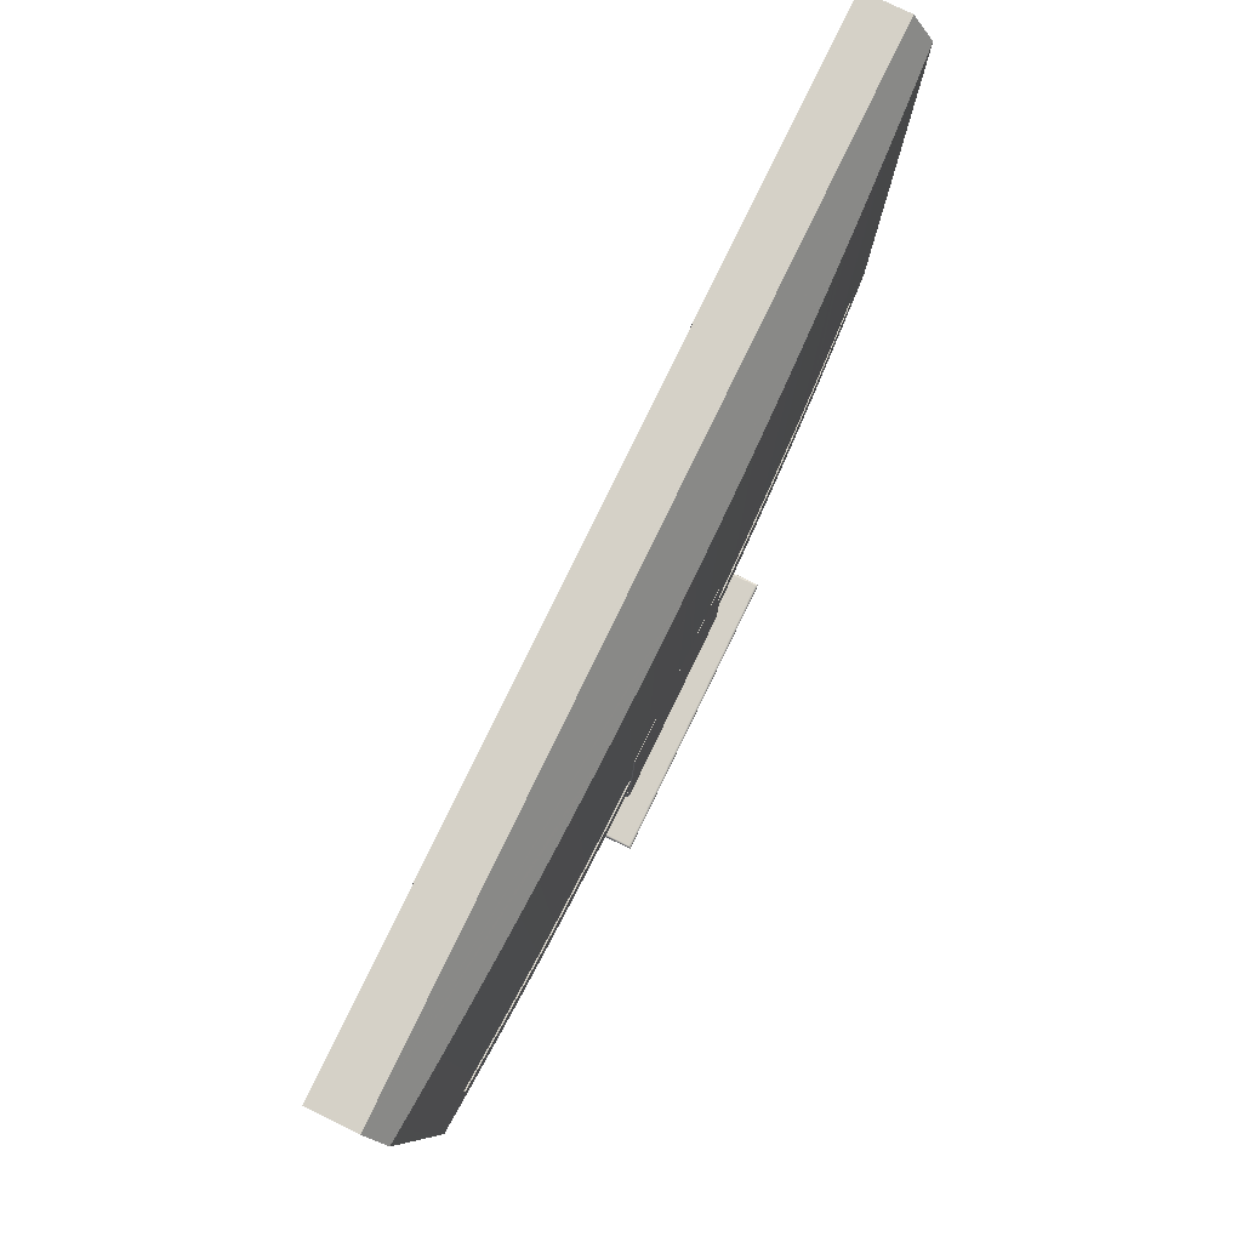
<metadata>
{"format":"obj","ext":"obj","renderer":"f3d","projection":"perspective","resolution":1024,"background":"white","views":[{"elev":79.7,"azim":115.9,"up":"+Y"}]}
</metadata>
<code>
o _5inch_LCD_Speakers
v 0.7372 0.6512 -1.805
v 0.7396 0.6512 -1.805
v 0.7421 0.6512 -1.805
v 0.7446 0.6512 -1.805
v 0.7324 0.6512 -1.806
v 0.7348 0.6512 -1.806
v 0.7277 0.6512 -1.808
v 0.73 0.6512 -1.807
v 0.7232 0.6512 -1.81
v 0.7254 0.6512 -1.809
v 0.719 0.6512 -1.813
v 0.7211 0.6512 -1.812
v 0.7152 0.6512 -1.816
v 0.7171 0.6512 -1.814
v 0.7117 0.6512 -1.819
v 0.7134 0.6512 -1.818
v 0.7086 0.6512 -1.823
v 0.7101 0.6512 -1.821
v 0.7059 0.6512 -1.828
v 0.7072 0.6512 -1.825
v 0.7038 0.6512 -1.832
v 0.7048 0.6512 -1.83
v 0.7022 0.6512 -1.837
v 0.7029 0.6512 -1.834
v 0.701 0.6512 -1.842
v 0.7015 0.6512 -1.839
v 0.7005 0.6512 -1.846
v 0.7007 0.6512 -1.844
v 0.7004 0.6512 -1.849
v -0.1211 0.6247 -1.848
v -0.1211 0.6512 -1.849
v -0.1212 0.6512 -1.846
v -0.1211 0.6246 -1.847
v -0.1212 0.6245 -1.846
v -0.1213 0.6245 -1.845
v -0.1214 0.6512 -1.844
v -0.1214 0.6243 -1.844
v -0.1216 0.6242 -1.842
v -0.1217 0.624 -1.841
v -0.1217 0.6512 -1.842
v -0.1219 0.6238 -1.84
v -0.1222 0.6236 -1.839
v -0.1222 0.6512 -1.839
v -0.1224 0.6233 -1.838
v -0.1227 0.6231 -1.837
v -0.1228 0.6512 -1.837
v -0.123 0.6228 -1.836
v -0.1236 0.6512 -1.834
v -0.1233 0.6224 -1.835
v -0.1237 0.6221 -1.834
v -0.124 0.6217 -1.833
v -0.1245 0.6213 -1.832
v -0.1245 0.6512 -1.832
v -0.1249 0.6209 -1.831
v -0.1253 0.6204 -1.83
v -0.1255 0.6512 -1.83
v -0.1258 0.62 -1.829
v -0.1263 0.6195 -1.828
v -0.1266 0.6512 -1.828
v -0.1274 0.6184 -1.826
v -0.1292 0.6512 -1.823
v -0.1285 0.6172 -1.824
v -0.1279 0.6512 -1.825
v -0.1298 0.616 -1.823
v -0.1323 0.6512 -1.819
v -0.1311 0.6146 -1.821
v -0.1307 0.6512 -1.821
v -0.1325 0.6132 -1.819
v -0.134 0.6117 -1.818
v -0.134 0.6512 -1.818
v -0.1356 0.6102 -1.816
v -0.1377 0.6512 -1.814
v -0.1372 0.6085 -1.815
v -0.1358 0.6512 -1.816
v -0.1389 0.6068 -1.813
v -0.1418 0.6512 -1.812
v -0.1407 0.605 -1.812
v -0.1397 0.6512 -1.813
v -0.1426 0.6032 -1.811
v -0.1461 0.6512 -1.809
v -0.1444 0.6013 -1.81
v -0.1439 0.6512 -1.81
v -0.1464 0.5994 -1.809
v -0.1484 0.5974 -1.808
v -0.1484 0.6512 -1.808
v -0.1504 0.5954 -1.807
v -0.153 0.6512 -1.806
v -0.1524 0.5933 -1.807
v -0.1507 0.6512 -1.807
v -0.1545 0.5912 -1.806
v -0.1579 0.6512 -1.805
v -0.1566 0.5891 -1.806
v -0.1554 0.6512 -1.806
v -0.1588 0.587 -1.805
v -0.1628 0.6512 -1.805
v -0.1609 0.5848 -1.805
v -0.1603 0.6512 -1.805
v -0.1631 0.5827 -1.805
v -0.1653 0.6512 -1.805
v -0.1653 0.5805 -1.805
v -0.1211 0.6247 -1.849
v 0.7403 0.5848 -1.805
v 0.7424 0.5827 -1.805
v 0.736 0.5891 -1.806
v 0.7381 0.587 -1.805
v 0.7318 0.5933 -1.807
v 0.7339 0.5912 -1.806
v 0.7277 0.5974 -1.808
v 0.7297 0.5954 -1.807
v 0.7238 0.6013 -1.81
v 0.7257 0.5994 -1.809
v 0.7201 0.605 -1.812
v 0.7219 0.6032 -1.811
v 0.7166 0.6085 -1.815
v 0.7183 0.6068 -1.813
v 0.7149 0.6102 -1.816
v 0.7134 0.6117 -1.818
v 0.7119 0.6132 -1.819
v 0.7105 0.6146 -1.821
v 0.7091 0.616 -1.823
v 0.7079 0.6172 -1.824
v 0.7067 0.6184 -1.826
v 0.7056 0.6195 -1.828
v 0.7051 0.62 -1.829
v 0.7047 0.6204 -1.83
v 0.7042 0.6209 -1.831
v 0.7038 0.6213 -1.832
v 0.7034 0.6217 -1.833
v 0.703 0.6221 -1.834
v 0.7027 0.6224 -1.835
v 0.7023 0.6228 -1.836
v 0.702 0.6231 -1.837
v 0.7017 0.6233 -1.838
v 0.7015 0.6236 -1.839
v 0.7013 0.6238 -1.84
v 0.7011 0.624 -1.841
v 0.7009 0.6242 -1.842
v 0.7008 0.6243 -1.844
v 0.7006 0.6245 -1.845
v 0.7005 0.6245 -1.846
v 0.7005 0.6246 -1.847
v 0.7004 0.6247 -1.848
v 0.7004 0.6247 -1.849
v 0.7446 0.5805 -1.805
f 1 2 3 4
f 1 4 5 6
f 7 8 5 4
f 9 10 7 4
f 11 12 9 4
f 13 14 11 4
f 15 16 13 4
f 17 18 15 4
f 19 20 17 4
f 21 22 19 4
f 23 24 21 4
f 25 26 23 4
f 27 28 25 4
f 29 27 4
f 30 31 32
f 33 30 32
f 34 33 32
f 35 34 36
f 37 35 36
f 38 37 36
f 39 38 40
f 41 39 40
f 42 41 43
f 44 42 43
f 45 44 46
f 47 45 46
f 48 49 47 46
f 50 49 48
f 51 50 48
f 52 51 53
f 54 52 53
f 55 54 56
f 57 55 56
f 58 57 59
f 60 58 59
f 61 62 63
f 64 62 61
f 65 66 67
f 68 66 65
f 69 68 70
f 71 69 70
f 72 73 74
f 75 73 72
f 76 77 78
f 79 77 76
f 80 81 82
f 83 81 80
f 84 83 85
f 86 84 85
f 87 88 89
f 90 88 87
f 91 92 93
f 94 92 91
f 95 96 97
f 98 96 95
f 99 100 98
f 99 98 95
f 94 97 96
f 97 94 91
f 90 93 92
f 93 90 87
f 86 89 88
f 89 86 85
f 85 83 80
f 79 82 81
f 82 79 76
f 75 78 77
f 78 75 72
f 71 74 73
f 74 71 70
f 70 68 65
f 64 67 66
f 67 64 61
f 60 63 62
f 63 60 59
f 59 57 56
f 56 54 53
f 53 51 48
f 46 44 43
f 43 41 40
f 40 38 36
f 36 34 32
f 101 31 30
f 102 96 98 103
f 104 92 94 105
f 106 88 90 107
f 108 84 86 109
f 110 81 83 111
f 112 77 79 113
f 114 73 75 115
f 71 73 114 116
f 117 69 71 116
f 118 68 69 117
f 119 66 68 118
f 120 64 66 119
f 121 62 64 120
f 122 60 62 121
f 123 58 60 122
f 124 57 58 123
f 125 55 57 124
f 126 54 55 125
f 127 52 54 126
f 128 51 52 127
f 129 50 51 128
f 130 49 50 129
f 131 47 49 130
f 132 45 47 131
f 133 44 45 132
f 134 42 44 133
f 135 41 42 134
f 136 39 41 135
f 137 38 39 136
f 138 37 38 137
f 139 35 37 138
f 140 34 35 139
f 141 33 34 140
f 142 30 33 141
f 143 101 30 142
f 77 112 115 75
f 81 110 113 79
f 84 108 111 83
f 88 106 109 86
f 92 104 107 90
f 96 102 105 94
f 100 144 103 98
f 3 103 4
f 102 103 3
f 1 105 2
f 105 1 104
f 5 107 6
f 106 107 5
f 7 109 8
f 108 109 7
f 111 108 7
f 9 110 10
f 113 110 9
f 11 112 12
f 115 112 11
f 13 114 14
f 116 114 13
f 117 116 16
f 118 117 16
f 18 119 15
f 120 119 18
f 20 121 17
f 122 121 20
f 123 122 19
f 124 123 19
f 125 124 22
f 126 125 22
f 127 126 21
f 128 127 21
f 129 128 24
f 130 129 24
f 131 130 24 23
f 132 131 23
f 133 132 23
f 134 133 26
f 135 134 26
f 136 135 25
f 137 136 25
f 138 137 28
f 139 138 28
f 140 139 28
f 141 140 27
f 142 141 27
f 29 143 142
f 29 142 27
f 27 140 28
f 28 137 25
f 25 135 26
f 26 133 23
f 24 128 21
f 21 126 22
f 22 124 19
f 19 122 20
f 120 17 121
f 17 120 18
f 118 15 119
f 15 118 16
f 16 116 13
f 115 14 114
f 14 115 11
f 113 12 112
f 12 113 9
f 111 10 110
f 10 111 7
f 106 8 109
f 8 106 5
f 104 6 107
f 104 1 6
f 102 2 105
f 2 102 3
f 144 4 103
f 36 32 31 99
f 43 40 36 99
f 48 46 43 99
f 56 53 48 99
f 63 59 56 99
f 67 61 63 99
f 70 65 67 99
f 72 74 70 99
f 76 78 72 99
f 80 82 76 99
f 89 85 80 99
f 93 87 89 99
f 97 91 93 99
f 95 97 99
f 144 143 29 4
f 101 143 144 100
f 100 99 31 101
o _5inch_LCD_Stand
v 0.2035 0.7218 -1.884
v 0.3758 0.7218 -1.884
v 0.3862 0.5363 -1.884
v 0.1932 0.5363 -1.884
v 0.2035 0.7218 -1.854
v 0.1932 0.5363 -1.854
v 0.3862 0.5363 -1.854
v 0.3758 0.7218 -1.854
v 0.3775 0.7218 -1.883
v 0.3772 0.7218 -1.884
v 0.3767 0.7218 -1.884
v 0.378 0.7218 -1.856
v 0.2013 0.7218 -1.856
v 0.378 0.7218 -1.882
v 0.2013 0.7218 -1.882
v 0.2016 0.7218 -1.883
v 0.2014 0.7218 -1.883
v 0.2022 0.7218 -1.884
v 0.2018 0.7218 -1.883
v 0.2031 0.7218 -1.884
v 0.2026 0.7218 -1.884
v 0.3763 0.7218 -1.884
v 0.3779 0.7218 -1.883
v 0.3778 0.7218 -1.883
v 0.3778 0.7218 -1.855
v 0.3779 0.7218 -1.856
v 0.3772 0.7218 -1.854
v 0.3775 0.7218 -1.855
v 0.3763 0.7218 -1.854
v 0.3767 0.7218 -1.854
v 0.2022 0.7218 -1.854
v 0.2026 0.7218 -1.854
v 0.2031 0.7218 -1.854
v 0.2016 0.7218 -1.855
v 0.2018 0.7218 -1.855
v 0.2014 0.7218 -1.856
v 0.3871 0.5363 -1.884
v 0.3867 0.5363 -1.884
v 0.3879 0.5363 -1.883
v 0.3875 0.5363 -1.884
v 0.3883 0.5363 -1.883
v 0.3882 0.5363 -1.883
v 0.3884 0.5363 -1.882
v 0.3884 0.5363 -1.856
v 0.3867 0.5363 -1.854
v 0.3871 0.5363 -1.854
v 0.3875 0.5363 -1.854
v 0.3879 0.5363 -1.855
v 0.3882 0.5363 -1.855
v 0.3883 0.5363 -1.856
v 0.191 0.5363 -1.883
v 0.191 0.5363 -1.882
v 0.1912 0.5363 -1.883
v 0.1914 0.5363 -1.883
v 0.1918 0.5363 -1.884
v 0.1922 0.5363 -1.884
v 0.1927 0.5363 -1.884
v 0.191 0.5363 -1.856
v 0.191 0.5363 -1.856
v 0.1914 0.5363 -1.855
v 0.1912 0.5363 -1.855
v 0.1922 0.5363 -1.854
v 0.1918 0.5363 -1.854
v 0.1927 0.5363 -1.854
v 0.1499 0.5363 -1.752
v 0.4294 0.5363 -1.752
v 0.4294 0.5363 -1.905
v 0.1499 0.5363 -1.905
v 0.4299 0.529 -1.751
v 0.4315 0.5334 -1.75
v 0.1479 0.5334 -1.75
v 0.1495 0.529 -1.751
v 0.4299 0.529 -1.905
v 0.4315 0.5334 -1.907
v 0.4304 0.5361 -1.751
v 0.4304 0.5361 -1.906
v 0.4299 0.5363 -1.905
v 0.4299 0.5363 -1.751
v 0.4306 0.5359 -1.751
v 0.4306 0.5359 -1.906
v 0.431 0.5356 -1.75
v 0.431 0.5356 -1.906
v 0.4309 0.5358 -1.906
v 0.4309 0.5358 -1.75
v 0.4313 0.5352 -1.75
v 0.4313 0.5352 -1.907
v 0.4312 0.5354 -1.906
v 0.4312 0.5354 -1.75
v 0.4315 0.5349 -1.907
v 0.4315 0.5349 -1.75
v 0.4315 0.5347 -1.75
v 0.4315 0.5347 -1.907
v 0.4316 0.5341 -1.75
v 0.4316 0.5341 -1.907
v 0.4316 0.5344 -1.907
v 0.4316 0.5344 -1.75
v 0.4315 0.5336 -1.75
v 0.4315 0.5336 -1.907
v 0.4316 0.5339 -1.907
v 0.4316 0.5339 -1.75
v 0.1478 0.5336 -1.907
v 0.1478 0.5336 -1.75
v 0.1477 0.5339 -1.75
v 0.1477 0.5339 -1.907
v 0.1485 0.5358 -1.906
v 0.1485 0.5358 -1.75
v 0.1487 0.5359 -1.751
v 0.1487 0.5359 -1.906
v 0.1494 0.5363 -1.751
v 0.1494 0.5363 -1.905
v 0.1489 0.5361 -1.906
v 0.1489 0.5361 -1.751
v 0.1483 0.5356 -1.906
v 0.1483 0.5356 -1.75
v 0.1481 0.5354 -1.906
v 0.1481 0.5354 -1.75
v 0.148 0.5352 -1.907
v 0.148 0.5352 -1.75
v 0.1479 0.5349 -1.907
v 0.1479 0.5349 -1.75
v 0.1478 0.5347 -1.907
v 0.1478 0.5347 -1.75
v 0.1477 0.5344 -1.907
v 0.1477 0.5344 -1.75
v 0.1477 0.5341 -1.907
v 0.1477 0.5341 -1.75
v 0.1479 0.5334 -1.907
v 0.1515 0.5275 -1.903
v 0.4278 0.5275 -1.903
v 0.4278 0.5275 -1.754
v 0.1515 0.5275 -1.754
v 0.1495 0.529 -1.905
v 0.4297 0.5286 -1.905
v 0.1496 0.5286 -1.905
v 0.15 0.5281 -1.905
v 0.4293 0.5281 -1.905
v 0.4291 0.5279 -1.904
v 0.1503 0.5279 -1.904
v 0.4285 0.5276 -1.904
v 0.4281 0.5275 -1.903
v 0.1512 0.5275 -1.903
v 0.1509 0.5276 -1.904
v 0.1506 0.5277 -1.904
v 0.4288 0.5277 -1.904
v 0.1498 0.5284 -1.905
v 0.4295 0.5284 -1.905
v 0.4285 0.5276 -1.753
v 0.4281 0.5275 -1.753
v 0.4288 0.5277 -1.753
v 0.4293 0.5281 -1.752
v 0.4291 0.5279 -1.752
v 0.4295 0.5284 -1.752
v 0.4297 0.5286 -1.752
v 0.1498 0.5284 -1.752
v 0.15 0.5281 -1.752
v 0.1506 0.5277 -1.753
v 0.1509 0.5276 -1.753
v 0.1503 0.5279 -1.752
v 0.1496 0.5286 -1.752
v 0.1512 0.5275 -1.753
f 145 146 147 148
f 149 150 151 152
f 146 153 154 155
f 149 152 156 157
f 158 159 157 156
f 159 145 160 161
f 160 145 162 163
f 162 145 164 165
f 166 146 155
f 167 168 153 146
f 159 158 167 146
f 146 145 159
f 169 170 156 152
f 171 172 169 152
f 173 174 171 152
f 175 176 177 149
f 178 179 175 149
f 157 180 178 149
f 155 181 182 166
f 153 183 184 154
f 167 185 186 168
f 167 158 187 185
f 183 153 168 186
f 181 155 154 184
f 147 146 166 182
f 156 188 187 158
f 189 173 152 151
f 190 174 173 189
f 191 171 174 190
f 192 172 171 191
f 193 169 172 192
f 194 170 169 193
f 188 156 170 194
f 161 195 196 159
f 160 197 195 161
f 163 198 197 160
f 162 199 198 163
f 165 200 199 162
f 164 201 200 165
f 145 148 201 164
f 202 157 159 196
f 187 196 148 147
f 151 192 191 190
f 189 151 190
f 194 193 192 151
f 202 188 194 151
f 203 202 151 150
f 196 187 188 202
f 186 185 187 147
f 184 183 186 147
f 182 181 184 147
f 199 200 201 148
f 197 198 199 148
f 196 195 197 148
f 204 205 203 150
f 206 207 204 150
f 208 206 150
f 176 206 208 177
f 179 204 207 175
f 180 203 205 178
f 180 157 202 203
f 204 179 178 205
f 206 176 175 207
f 150 149 177 208
f 209 210 211 212
f 213 214 215 216
f 213 217 218 214
f 219 220 221 222
f 223 224 220 219
f 225 226 227 228
f 229 230 231 232
f 233 230 229 234
f 235 236 233 234
f 237 238 239 240
f 241 242 243 244
f 241 214 218 242
f 238 237 244 243
f 236 235 240 239
f 226 225 232 231
f 224 223 228 227
f 211 210 222 221
f 245 246 247 248
f 249 250 251 252
f 253 209 212 254
f 255 256 253 254
f 257 258 250 249
f 259 260 258 257
f 261 262 260 259
f 263 264 262 261
f 265 266 264 263
f 267 268 266 265
f 269 270 268 267
f 245 271 215 246
f 270 269 248 247
f 256 255 252 251
f 268 240 235 266
f 251 223 219 256
f 250 228 223 251
f 260 232 225 258
f 229 232 260 262
f 264 234 229 262
f 270 237 240 268
f 247 244 237 270
f 246 241 244 247
f 215 214 241 246
f 234 264 266 235
f 228 250 258 225
f 222 253 256 219
f 210 209 253 222
f 254 212 211 221
f 220 255 254 221
f 252 255 220 224
f 227 249 252 224
f 231 259 257 226
f 233 263 261 230
f 239 267 265 236
f 243 248 269 238
f 218 271 245 242
f 248 243 242 245
f 267 239 238 269
f 263 233 236 265
f 259 231 230 261
f 249 227 226 257
f 272 273 274 275
f 276 216 215 271
f 217 276 271 218
f 276 217 277 278
f 279 280 281 282
f 283 284 285 286
f 287 288 283 286
f 289 290 280 279
f 290 289 278 277
f 288 287 282 281
f 273 272 285 284
f 291 292 284 283
f 288 293 291 283
f 280 294 295 281
f 296 294 280 290
f 277 297 296 290
f 217 213 297 277
f 293 288 281 295
f 274 273 284 292
f 296 298 299 294
f 293 300 301 291
f 295 302 300 293
f 297 303 298 296
f 213 216 303 297
f 302 295 294 299
f 304 292 291 301
f 275 274 292 304
f 300 287 286 301
f 302 282 287 300
f 298 289 279 299
f 278 289 298 303
f 216 276 278 303
f 282 302 299 279
f 285 304 301 286
f 272 275 304 285
o _5inch_LCD_LCD
v 0.1974 0.6512 -1.854
v 0.1067 0.6512 -1.882
v 0.1369 0.6512 -1.883
v 0.1671 0.6512 -1.883
v 0.1974 0.6512 -1.884
v 0.04619 0.6512 -1.88
v 0.07642 0.6512 -1.881
v -0.01425 0.6512 -1.878
v 0.01597 0.6512 -1.879
v -0.07468 0.6512 -1.875
v -0.04447 0.6512 -1.876
v -0.1351 0.6512 -1.871
v -0.1049 0.6512 -1.873
v -0.1653 0.6512 -1.805
v -0.1653 0.6512 -1.869
v 0.382 0.6512 -1.854
v 0.7446 0.6512 -1.805
v 0.7144 0.6512 -1.871
v 0.7446 0.6512 -1.869
v 0.654 0.6512 -1.875
v 0.6842 0.6512 -1.873
v 0.5936 0.6512 -1.878
v 0.6238 0.6512 -1.876
v 0.5331 0.6512 -1.88
v 0.5634 0.6512 -1.879
v 0.4727 0.6512 -1.882
v 0.5029 0.6512 -1.881
v 0.4122 0.6512 -1.883
v 0.4424 0.6512 -1.883
v 0.382 0.6512 -1.884
v 0.7446 1.179 -1.85
v -0.1653 1.179 -1.85
v -0.1653 1.179 -1.805
v 0.7446 1.179 -1.805
v -0.1653 1.149 -1.869
v -0.1365 0.6799 -1.805
v -0.1365 1.15 -1.805
v 0.7159 0.6799 -1.805
v 0.7159 1.15 -1.805
v 0.7159 1.15 -1.809
v 0.7159 0.6799 -1.809
v -0.1365 1.15 -1.809
v -0.1365 0.6799 -1.809
v 0.7446 1.149 -1.869
v -0.1227 1.144 -1.872
v -0.1369 1.146 -1.871
v -0.1511 1.147 -1.87
v -0.09425 1.142 -1.874
v -0.1085 1.143 -1.873
v -0.06584 1.14 -1.875
v -0.08005 1.141 -1.874
v -0.03742 1.137 -1.877
v -0.05163 1.139 -1.876
v -0.008997 1.136 -1.878
v -0.02321 1.136 -1.877
v 0.01943 1.134 -1.879
v 0.005217 1.135 -1.878
v 0.04787 1.132 -1.88
v 0.03365 1.133 -1.88
v 0.0763 1.131 -1.881
v 0.06208 1.131 -1.881
v 0.1047 1.129 -1.882
v 0.09052 1.13 -1.881
v 0.1332 1.128 -1.883
v 0.119 1.129 -1.882
v 0.1616 1.127 -1.883
v 0.1474 1.128 -1.883
v 0.1901 1.127 -1.884
v 0.1759 1.127 -1.883
v 0.2185 1.126 -1.884
v 0.2043 1.126 -1.884
v 0.247 1.126 -1.884
v 0.2328 1.126 -1.884
v 0.2754 1.126 -1.884
v 0.2612 1.126 -1.884
v 0.2897 1.126 -1.884
v 0.3181 1.126 -1.884
v 0.3039 1.126 -1.884
v 0.3466 1.126 -1.884
v 0.3323 1.126 -1.884
v 0.375 1.126 -1.884
v 0.3608 1.126 -1.884
v 0.4035 1.127 -1.883
v 0.3892 1.127 -1.884
v 0.4319 1.128 -1.883
v 0.4177 1.127 -1.883
v 0.4604 1.129 -1.882
v 0.4461 1.128 -1.883
v 0.4888 1.13 -1.881
v 0.4746 1.129 -1.882
v 0.5172 1.131 -1.881
v 0.503 1.131 -1.881
v 0.5457 1.133 -1.88
v 0.5315 1.132 -1.88
v 0.5741 1.135 -1.878
v 0.5599 1.134 -1.879
v 0.6025 1.136 -1.877
v 0.5883 1.136 -1.878
v 0.631 1.139 -1.876
v 0.6168 1.137 -1.877
v 0.6594 1.141 -1.874
v 0.6452 1.14 -1.875
v 0.6878 1.143 -1.873
v 0.6736 1.142 -1.874
v 0.7162 1.146 -1.871
v 0.702 1.144 -1.872
v 0.7304 1.147 -1.87
v 0.378 0.7218 -1.884
v 0.3486 0.7218 -1.884
v 0.3191 0.7218 -1.884
v 0.2897 0.7218 -1.884
v 0.2602 0.7218 -1.884
v 0.2308 0.7218 -1.884
v 0.2013 0.7218 -1.884
v 0.2013 0.7218 -1.854
v 0.378 0.7218 -1.854
v 0.7446 0.5805 -1.805
v 0.7446 0.5805 -1.869
v 0.1934 0.5805 -1.854
v 0.1037 0.5805 -1.882
v 0.1336 0.5805 -1.883
v 0.1635 0.5805 -1.883
v 0.1934 0.5805 -1.884
v 0.04389 0.5805 -1.88
v 0.07379 0.5805 -1.881
v -0.0159 0.5805 -1.878
v 0.01399 0.5805 -1.879
v -0.07566 0.5805 -1.875
v -0.04578 0.5805 -1.876
v -0.1354 0.5805 -1.871
v -0.1055 0.5805 -1.873
v -0.1653 0.5805 -1.805
v -0.1653 0.5805 -1.869
v 0.3859 0.5805 -1.854
v 0.7147 0.5805 -1.871
v 0.655 0.5805 -1.875
v 0.6849 0.5805 -1.873
v 0.5952 0.5805 -1.878
v 0.6251 0.5805 -1.876
v 0.5354 0.5805 -1.88
v 0.5653 0.5805 -1.879
v 0.4756 0.5805 -1.882
v 0.5055 0.5805 -1.881
v 0.4158 0.5805 -1.883
v 0.4457 0.5805 -1.883
v 0.3859 0.5805 -1.884
v 0.7004 0.6247 -1.872
v 0.7004 0.6247 -1.849
v 0.7004 0.6512 -1.849
v 0.7004 0.6512 -1.872
v 0.7299 0.6512 -1.87
v 0.7151 0.6512 -1.871
v -0.1211 0.6247 -1.872
v -0.1211 0.6512 -1.872
v -0.1211 0.6512 -1.849
v -0.1211 0.6247 -1.849
v -0.1505 0.6512 -1.87
v -0.1358 0.6512 -1.871
v 0.4411 0.6247 -1.883
v 0.4123 0.6247 -1.883
v 0.4988 0.6247 -1.881
v 0.4699 0.6247 -1.882
v 0.5564 0.6247 -1.879
v 0.5276 0.6247 -1.88
v 0.614 0.6247 -1.877
v 0.5852 0.6247 -1.878
v 0.6716 0.6247 -1.874
v 0.6428 0.6247 -1.875
v 0.3834 0.6247 -1.884
v 0.1382 0.6247 -1.883
v 0.1671 0.6247 -1.883
v 0.1094 0.6247 -1.882
v 0.08057 0.6247 -1.881
v 0.05175 0.6247 -1.88
v 0.02293 0.6247 -1.879
v -0.005886 0.6247 -1.878
v -0.0347 0.6247 -1.877
v -0.0635 0.6247 -1.875
v -0.0923 0.6247 -1.874
v 0.1959 0.6247 -1.884
v 0.3834 0.6247 -1.854
v 0.1959 0.6247 -1.854
f 305 306 307 308
f 309 305 308
f 306 305 310 311
f 310 305 312 313
f 312 305 314 315
f 314 305 316 317
f 316 305 318 319
f 318 305 320 321
f 322 323 321 320
f 324 325 322 320
f 326 327 324 320
f 328 329 326 320
f 330 331 328 320
f 332 333 330 320
f 334 332 320
f 335 336 337 338
f 319 318 337 336
f 339 319 336
f 337 318 340 341
f 342 321 338 343
f 340 318 321 342
f 337 341 343 338
f 342 343 344 345
f 345 344 346 347
f 341 346 344 343
f 341 340 347 346
f 340 342 345 347
f 338 321 323 335
f 348 335 323
f 336 349 350 351
f 339 336 351
f 352 353 349 336
f 354 355 352 336
f 356 357 354 336
f 358 359 356 336
f 360 361 358 336
f 362 363 360 336
f 364 365 362 336
f 366 367 364 336
f 368 369 366 336
f 370 371 368 336
f 372 373 370 336
f 374 375 372 336
f 376 377 374 336
f 378 379 376 336
f 335 380 378 336
f 381 382 380 335
f 383 384 381 335
f 385 386 383 335
f 387 388 385 335
f 389 390 387 335
f 391 392 389 335
f 393 394 391 335
f 395 396 393 335
f 397 398 395 335
f 399 400 397 335
f 401 402 399 335
f 403 404 401 335
f 405 406 403 335
f 407 408 405 335
f 409 410 407 335
f 348 411 409 335
f 323 322 409 411
f 325 324 405 408
f 326 402 401
f 331 330 394 393
f 397 329 328 398
f 333 332 390 389
f 404 327 326 401
f 348 323 411
f 325 410 409 322
f 407 410 325
f 407 325 408
f 406 405 324
f 327 403 406 324
f 404 403 327
f 329 399 402 326
f 400 399 329
f 400 329 397
f 331 395 398 328
f 396 395 331
f 396 331 393
f 333 391 394 330
f 392 391 333
f 392 333 389
f 387 390 332
f 334 388 387 332
f 412 385 388 334
f 413 386 385 412
f 383 386 413
f 414 384 383 413
f 381 384 414
f 415 382 381 414
f 380 382 415
f 416 378 380 415
f 379 378 416
f 417 376 379 416
f 377 376 417
f 418 374 377 417
f 309 372 375 418
f 308 373 372 309
f 370 373 308
f 307 371 370 308
f 368 371 307
f 306 369 368 307
f 366 369 306
f 311 367 366 306
f 364 367 311
f 310 365 364 311
f 362 365 310
f 313 363 362 310
f 360 363 313
f 312 361 360 313
f 358 361 312
f 359 358 312
f 356 359 312 315
f 357 356 315
f 314 354 357 315
f 355 354 314
f 317 352 355 314
f 353 352 317
f 316 349 353 317
f 350 349 316
f 319 351 350 316
f 319 339 351
f 374 418 375
f 320 305 419 420
f 305 309 418 419
f 413 420 415 414
f 412 420 413
f 419 416 415 420
f 418 417 416 419
f 320 420 412 334
f 321 421 422 323
f 423 424 425 426
f 427 423 426
f 428 429 424 423
f 430 431 428 423
f 432 433 430 423
f 434 435 432 423
f 436 437 434 423
f 438 421 436 423
f 439 422 421 438
f 440 441 439 438
f 442 443 440 438
f 444 445 442 438
f 446 447 444 438
f 448 449 446 438
f 450 448 438
f 451 452 453 454
f 455 456 454 453
f 453 321 323 455
f 421 321 453 452
f 457 458 459 460
f 437 436 318 319
f 460 436 421 452
f 461 319 318 459
f 458 462 461 459
f 436 460 459 318
f 455 422 439 456
f 463 449 448 464
f 465 447 446 466
f 467 445 444 468
f 469 443 442 470
f 471 440 472
f 441 440 471
f 323 422 455
f 451 454 456 439
f 441 451 439
f 451 441 471
f 443 469 472 440
f 445 467 470 442
f 447 465 468 444
f 449 463 466 446
f 450 473 464 448
f 425 474 475 426
f 424 476 474 425
f 429 477 476 424
f 428 478 477 429
f 431 479 478 428
f 430 480 479 431
f 433 481 480 430
f 432 482 481 433
f 435 483 432
f 457 483 435
f 462 458 457 434
f 437 461 462 434
f 437 319 461
f 434 457 435
f 482 432 483
f 484 427 426 475
f 483 457 460 482
f 485 466 463 464
f 468 465 466 485
f 470 467 468 485
f 472 469 470 485
f 452 471 472 485
f 451 471 452
f 485 486 460 452
f 486 481 482 460
f 479 480 481 486
f 477 478 479 486
f 474 476 477 486
f 484 475 474 486
f 473 485 464
f 438 423 486 485
f 423 427 484 486
f 438 485 473 450

</code>
